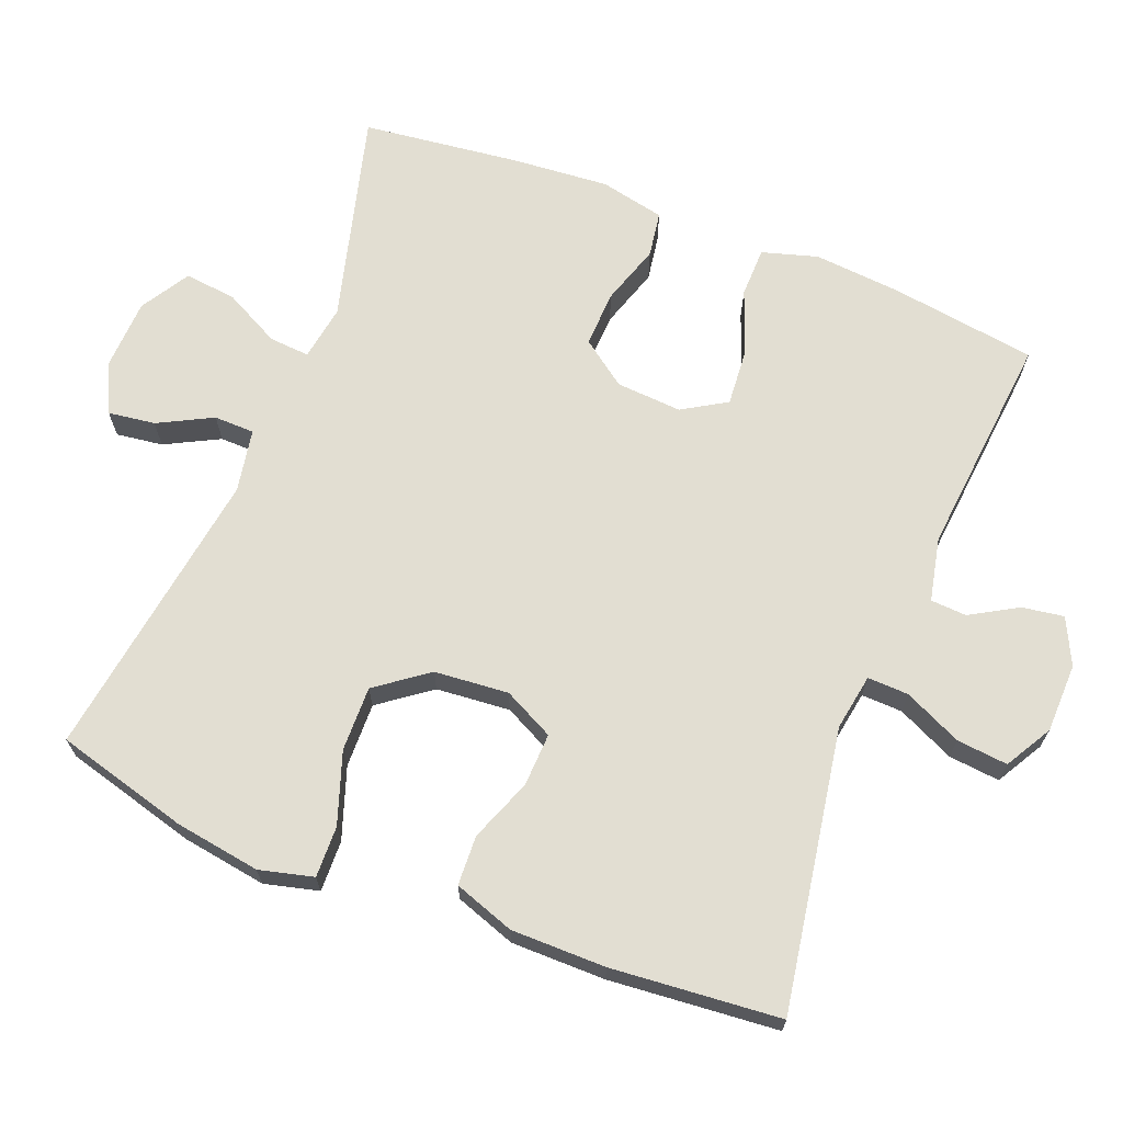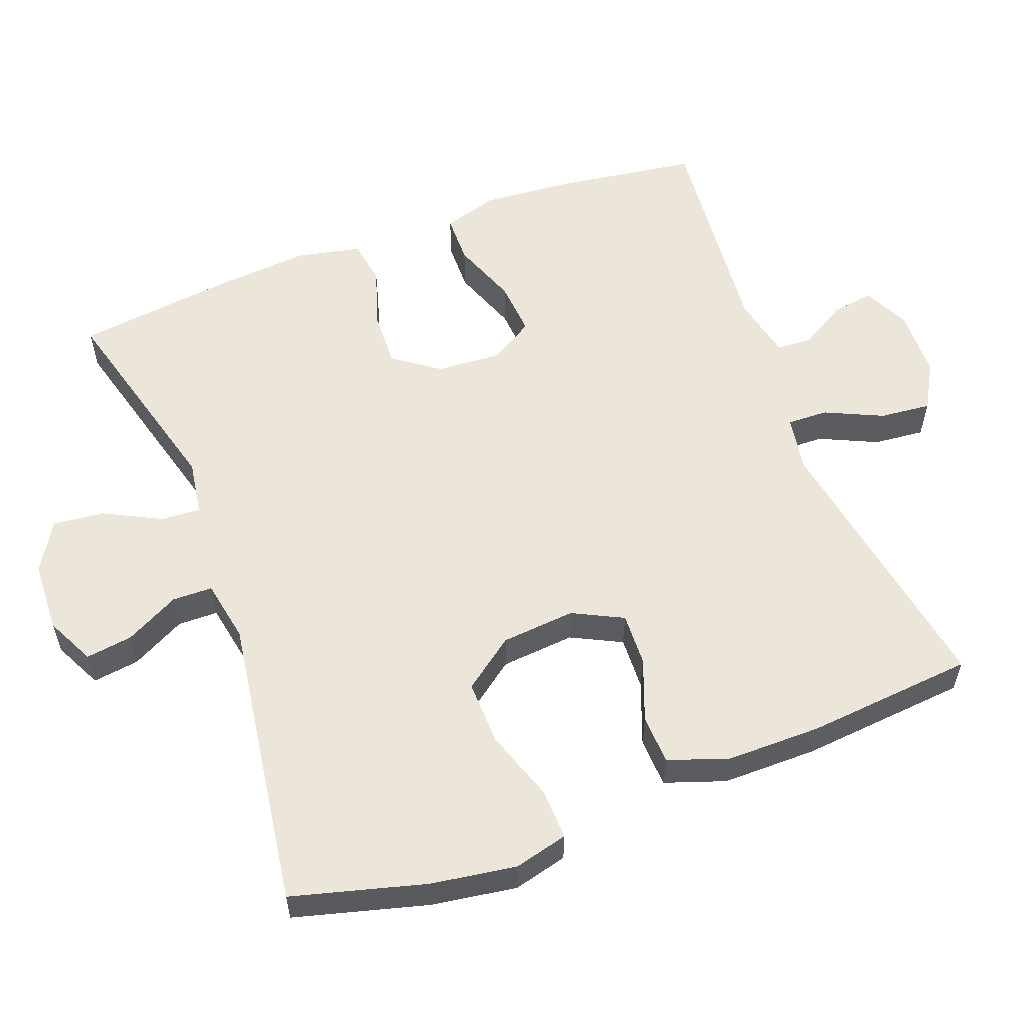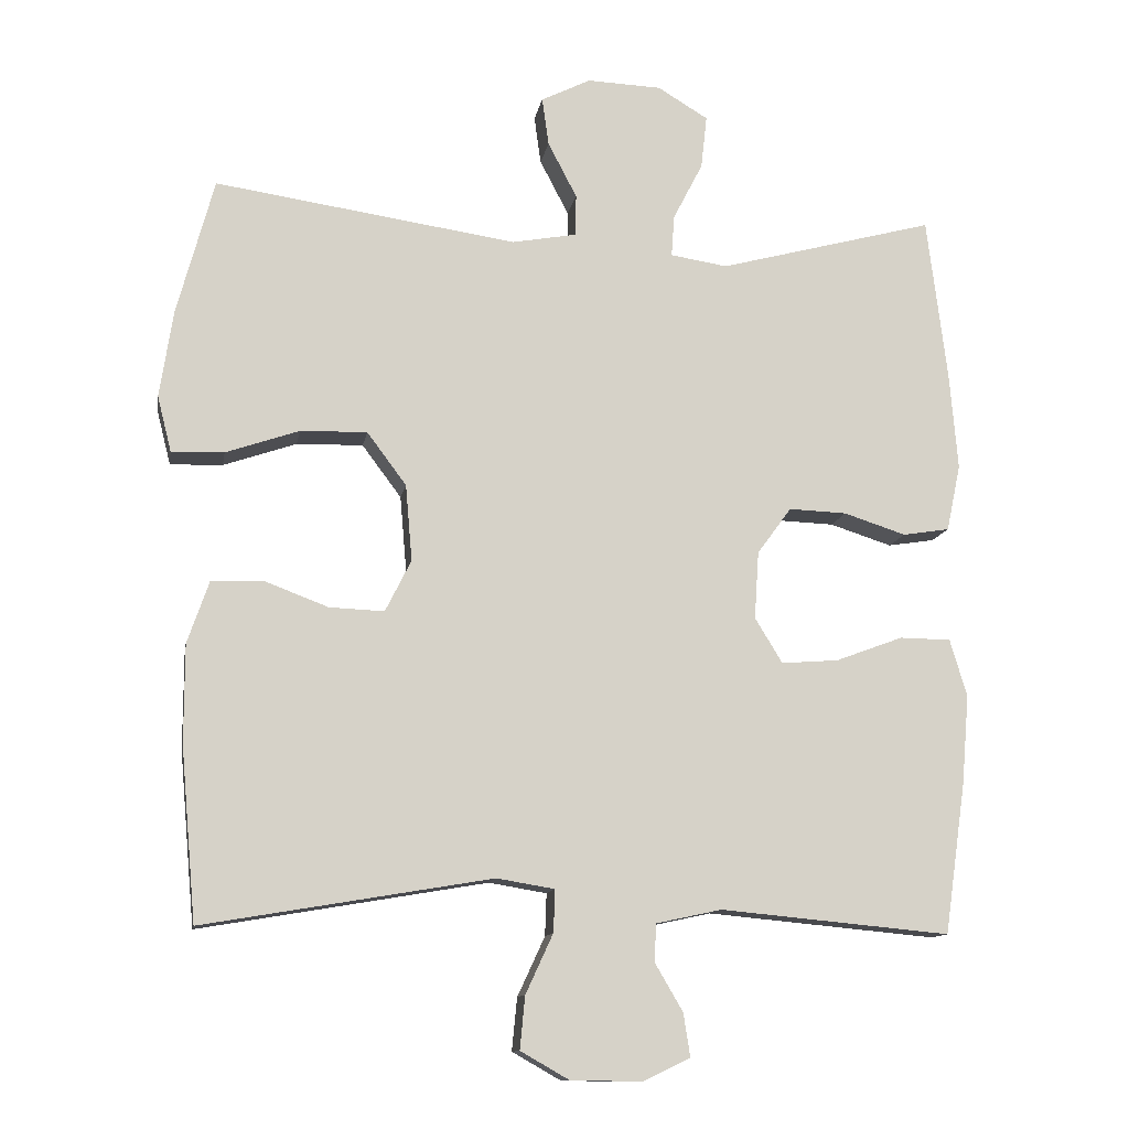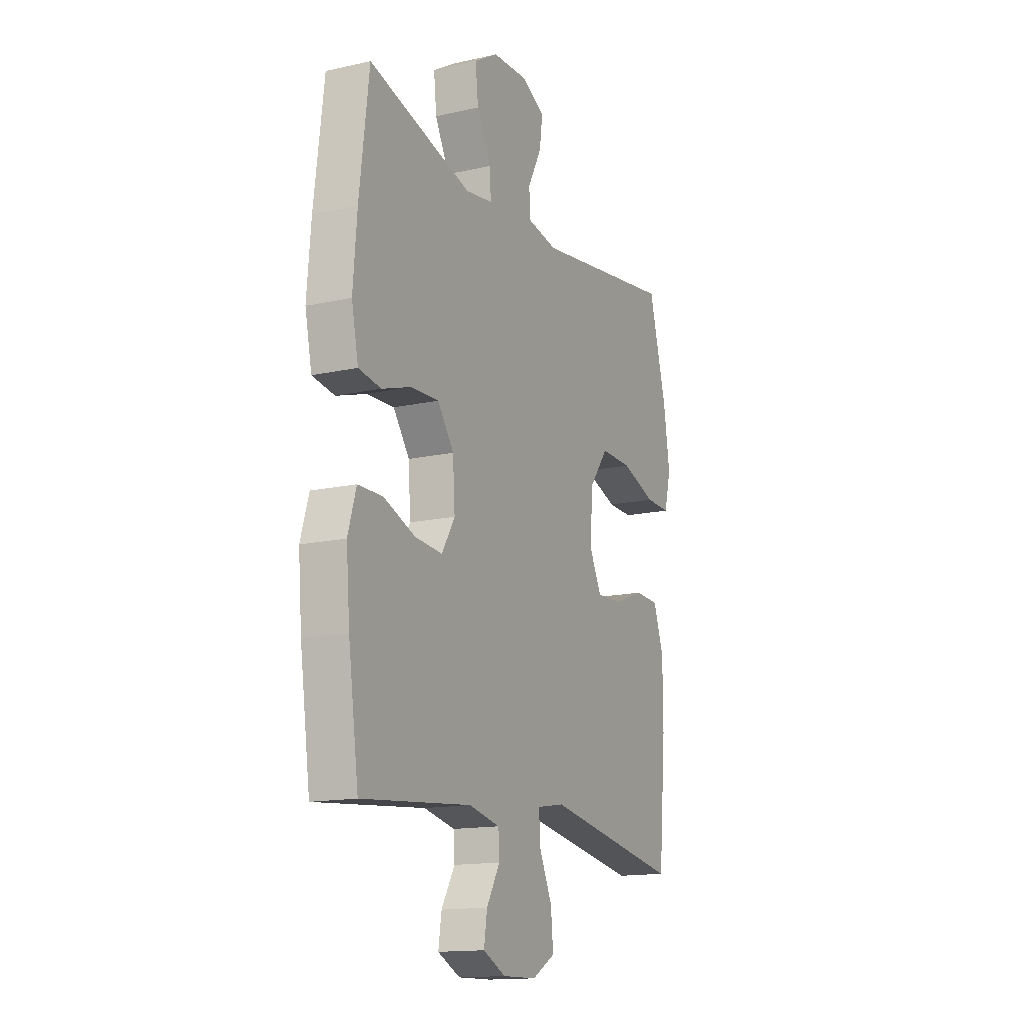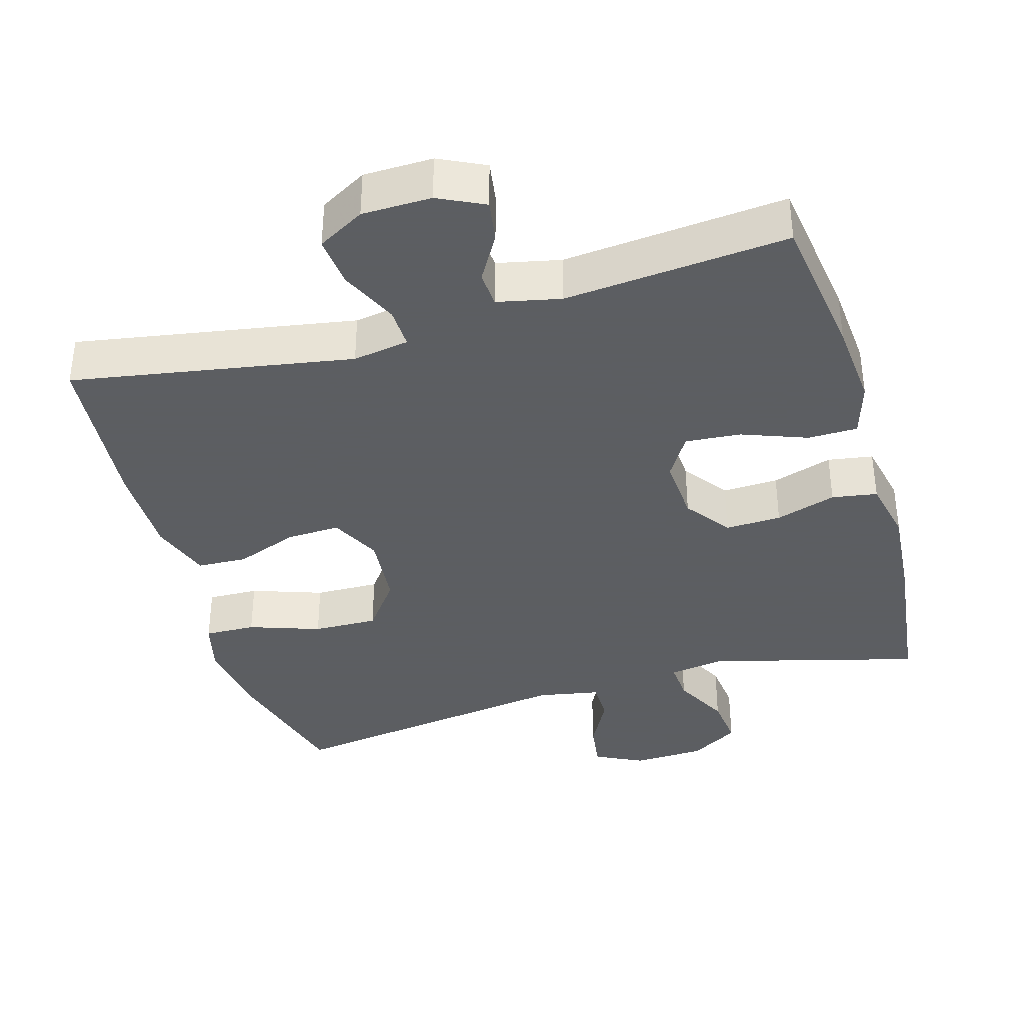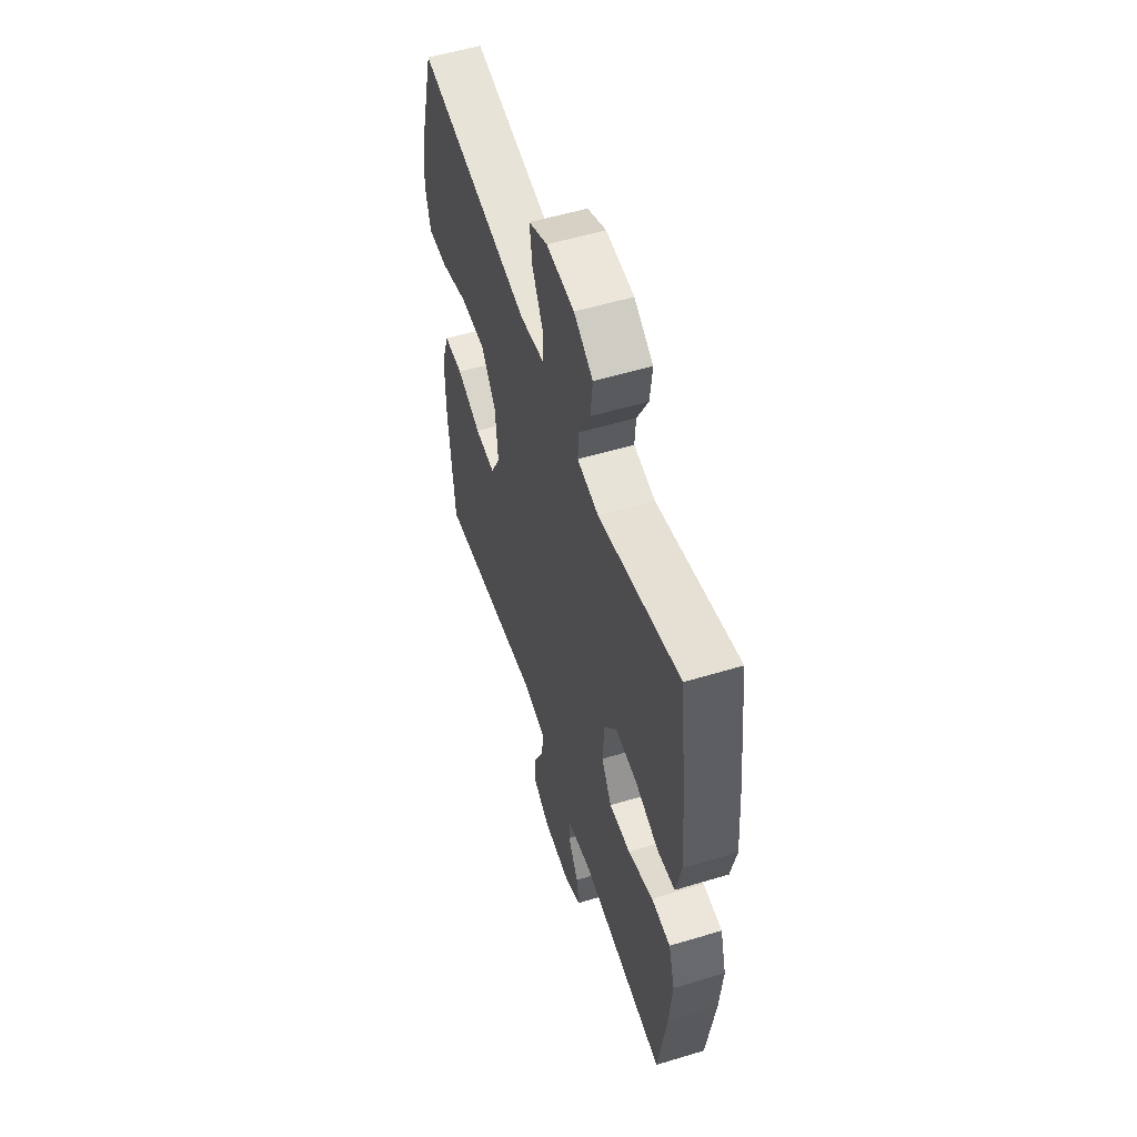
<metadata>
{"format":"obj","ext":"obj","renderer":"f3d","projection":"perspective","resolution":1024,"background":"white","views":[{"elev":67.9,"azim":111.6,"up":"+Y"},{"elev":57.0,"azim":69.3,"up":"+Y"},{"elev":-12.0,"azim":170.4,"up":"+Z"},{"elev":-14.9,"azim":-64.3,"up":"+Z"},{"elev":-37.4,"azim":-163.9,"up":"+Y"},{"elev":55.1,"azim":-107.7,"up":"+Z"}]}
</metadata>
<code>
v 0.5 0.07 0.5
v 0.55 0.07 0.315
v 0.568 0.07 0.197
v 0.549 0.07 0.122
v 0.478 0.07 0.124
v 0.379 0.07 0.158
v 0.289 0.07 0.16
v 0.236 0.07 0.089
v 0.227 0.07 -0.014
v 0.262 0.07 -0.084
v 0.336 0.07 -0.081
v 0.423 0.07 -0.048
v 0.492 0.07 -0.051
v 0.521 0.07 -0.135
v 0.521 0.07 -0.266
v 0.5 0.07 -0.5
v 0.111 0.07 -0.434
v 0.033 0.07 -0.447
v 0.035 0.07 -0.504
v 0.072 0.07 -0.584
v 0.079 0.07 -0.655
v 0.014 0.07 -0.692
v -0.082 0.07 -0.694
v -0.146 0.07 -0.663
v -0.137 0.07 -0.605
v -0.099 0.07 -0.54
v -0.102 0.07 -0.49
v -0.19 0.07 -0.471
v -0.5 0.07 -0.5
v -0.529 0.07 -0.296
v -0.539 0.07 -0.176
v -0.516 0.07 -0.099
v -0.447 0.07 -0.098
v -0.356 0.07 -0.132
v -0.279 0.07 -0.138
v -0.242 0.07 -0.077
v -0.248 0.07 0.014
v -0.294 0.07 0.077
v -0.372 0.07 0.074
v -0.456 0.07 0.047
v -0.519 0.07 0.057
v -0.538 0.07 0.147
v -0.527 0.07 0.28
v -0.5 0.07 0.5
v -0.208 0.07 0.422
v -0.131 0.07 0.434
v -0.135 0.07 0.49
v -0.175 0.07 0.568
v -0.183 0.07 0.64
v -0.115 0.07 0.681
v -0.015 0.07 0.685
v 0.052 0.07 0.652
v 0.043 0.07 0.587
v 0.004 0.07 0.512
v 0.005 0.07 0.456
v 0.092 0.07 0.44
v 0.5 0 0.5
v 0.55 0 0.315
v 0.568 0 0.197
v 0.549 0 0.122
v 0.478 0 0.124
v 0.379 0 0.158
v 0.289 0 0.16
v 0.236 0 0.089
v 0.227 0 -0.014
v 0.262 0 -0.084
v 0.336 0 -0.081
v 0.423 0 -0.048
v 0.492 0 -0.051
v 0.521 0 -0.135
v 0.521 0 -0.266
v 0.5 0 -0.5
v 0.111 0 -0.434
v 0.033 0 -0.447
v 0.035 0 -0.504
v 0.072 0 -0.584
v 0.079 0 -0.655
v 0.014 0 -0.692
v -0.082 0 -0.694
v -0.146 0 -0.663
v -0.137 0 -0.605
v -0.099 0 -0.54
v -0.102 0 -0.49
v -0.19 0 -0.471
v -0.5 0 -0.5
v -0.529 0 -0.296
v -0.539 0 -0.176
v -0.516 0 -0.099
v -0.447 0 -0.098
v -0.356 0 -0.132
v -0.279 0 -0.138
v -0.242 0 -0.077
v -0.248 0 0.014
v -0.294 0 0.077
v -0.372 0 0.074
v -0.456 0 0.047
v -0.519 0 0.057
v -0.538 0 0.147
v -0.527 0 0.28
v -0.5 0 0.5
v -0.208 0 0.422
v -0.131 0 0.434
v -0.135 0 0.49
v -0.175 0 0.568
v -0.183 0 0.64
v -0.115 0 0.681
v -0.015 0 0.685
v 0.052 0 0.652
v 0.043 0 0.587
v 0.004 0 0.512
v 0.005 0 0.456
v 0.092 0 0.44
f 52 53 54
f 51 52 54
f 50 51 54
f 49 50 54
f 48 49 54
f 47 48 54
f 46 47 54 55
f 43 44 45
f 42 43 45
f 41 42 45
f 40 41 45
f 39 40 45
f 38 39 45 46
f 46 55 56
f 38 46 56
f 37 38 56
f 32 33 34
f 31 32 34
f 30 31 34
f 29 30 34
f 28 29 34
f 27 28 34 35
f 24 25 26
f 23 24 26
f 22 23 26
f 21 22 26
f 20 21 26
f 19 20 26
f 18 19 26 27
f 15 16 17
f 14 15 17
f 13 14 17
f 12 13 17
f 11 12 17
f 10 11 17 18
f 27 35 36
f 18 27 36
f 10 18 36
f 9 10 36
f 4 5 6
f 3 4 6
f 2 3 6
f 1 2 6
f 56 1 6
f 56 6 7
f 36 37 56
f 9 36 56
f 8 9 56
f 7 8 56
f 110 109 108
f 110 108 107
f 110 107 106
f 110 106 105
f 110 105 104
f 110 104 103
f 111 110 103 102
f 101 100 99
f 101 99 98
f 101 98 97
f 101 97 96
f 101 96 95
f 102 101 95 94
f 112 111 102
f 112 102 94
f 112 94 93
f 90 89 88
f 90 88 87
f 90 87 86
f 90 86 85
f 90 85 84
f 91 90 84 83
f 82 81 80
f 82 80 79
f 82 79 78
f 82 78 77
f 82 77 76
f 82 76 75
f 83 82 75 74
f 73 72 71
f 73 71 70
f 73 70 69
f 73 69 68
f 73 68 67
f 74 73 67 66
f 92 91 83
f 92 83 74
f 92 74 66
f 92 66 65
f 62 61 60
f 62 60 59
f 62 59 58
f 62 58 57
f 62 57 112
f 63 62 112
f 112 93 92
f 112 92 65
f 112 65 64
f 112 64 63
f 1 57 58 2
f 2 58 59 3
f 3 59 60 4
f 4 60 61 5
f 5 61 62 6
f 6 62 63 7
f 7 63 64 8
f 8 64 65 9
f 9 65 66 10
f 10 66 67 11
f 11 67 68 12
f 12 68 69 13
f 13 69 70 14
f 14 70 71 15
f 15 71 72 16
f 16 72 73 17
f 17 73 74 18
f 18 74 75 19
f 19 75 76 20
f 20 76 77 21
f 21 77 78 22
f 22 78 79 23
f 23 79 80 24
f 24 80 81 25
f 25 81 82 26
f 26 82 83 27
f 27 83 84 28
f 28 84 85 29
f 29 85 86 30
f 30 86 87 31
f 31 87 88 32
f 32 88 89 33
f 33 89 90 34
f 34 90 91 35
f 35 91 92 36
f 36 92 93 37
f 37 93 94 38
f 38 94 95 39
f 39 95 96 40
f 40 96 97 41
f 41 97 98 42
f 42 98 99 43
f 43 99 100 44
f 44 100 101 45
f 45 101 102 46
f 46 102 103 47
f 47 103 104 48
f 48 104 105 49
f 49 105 106 50
f 50 106 107 51
f 51 107 108 52
f 52 108 109 53
f 53 109 110 54
f 54 110 111 55
f 55 111 112 56
f 56 112 57 1

</code>
